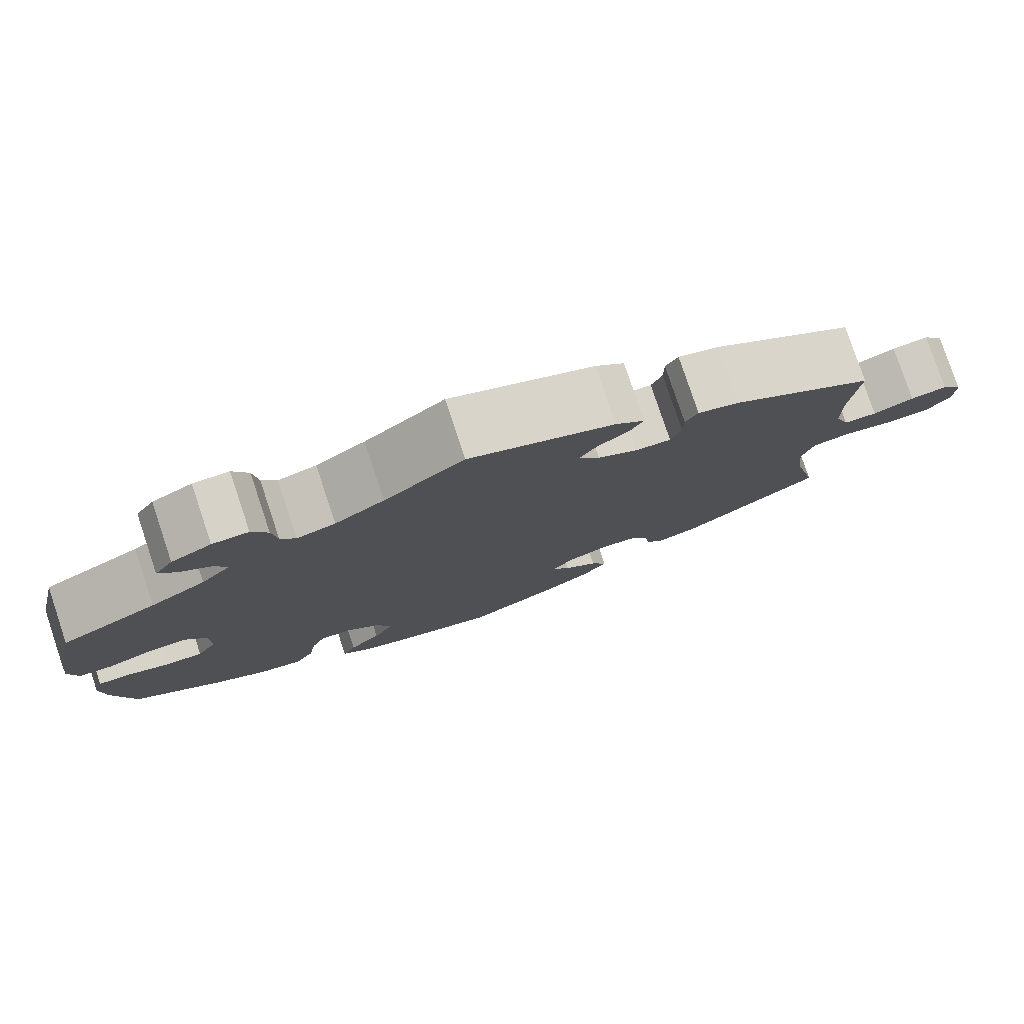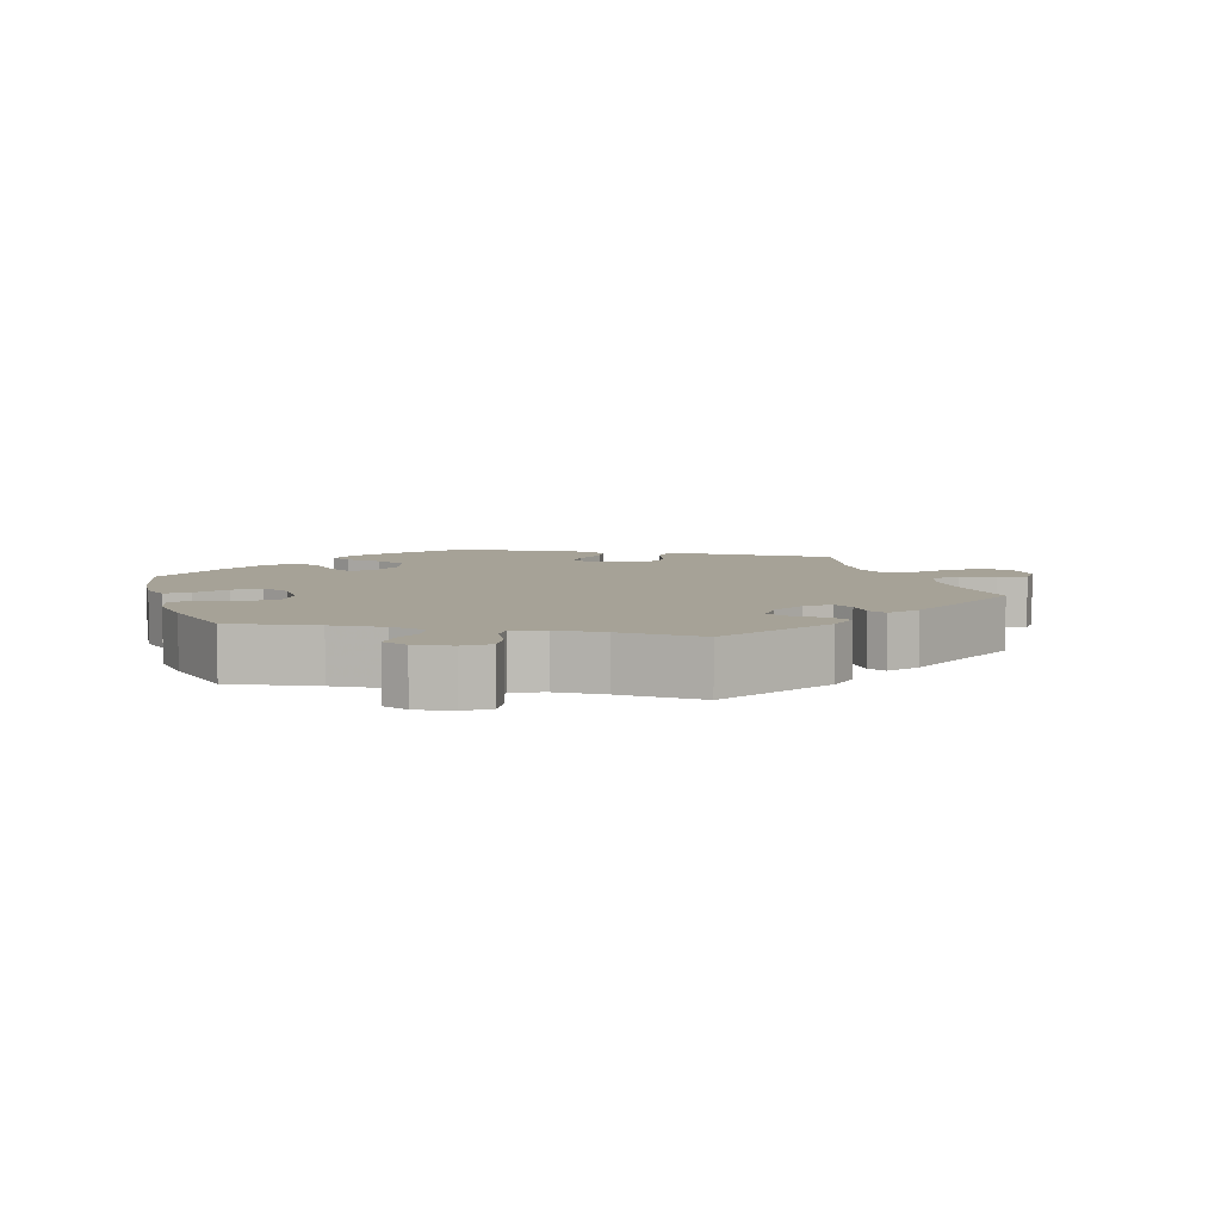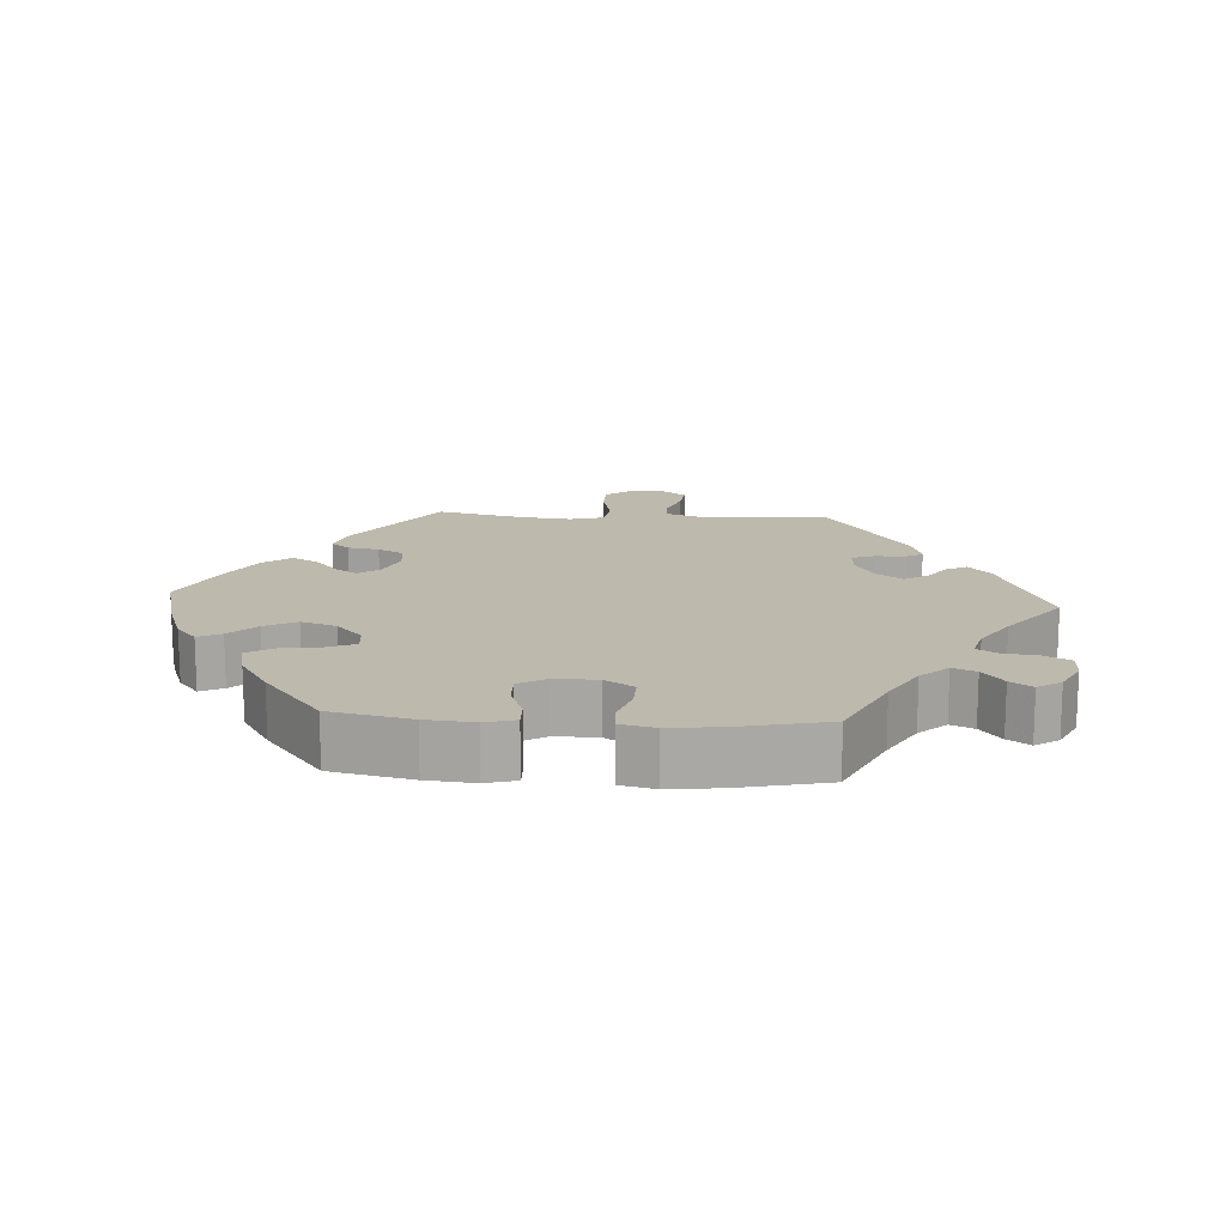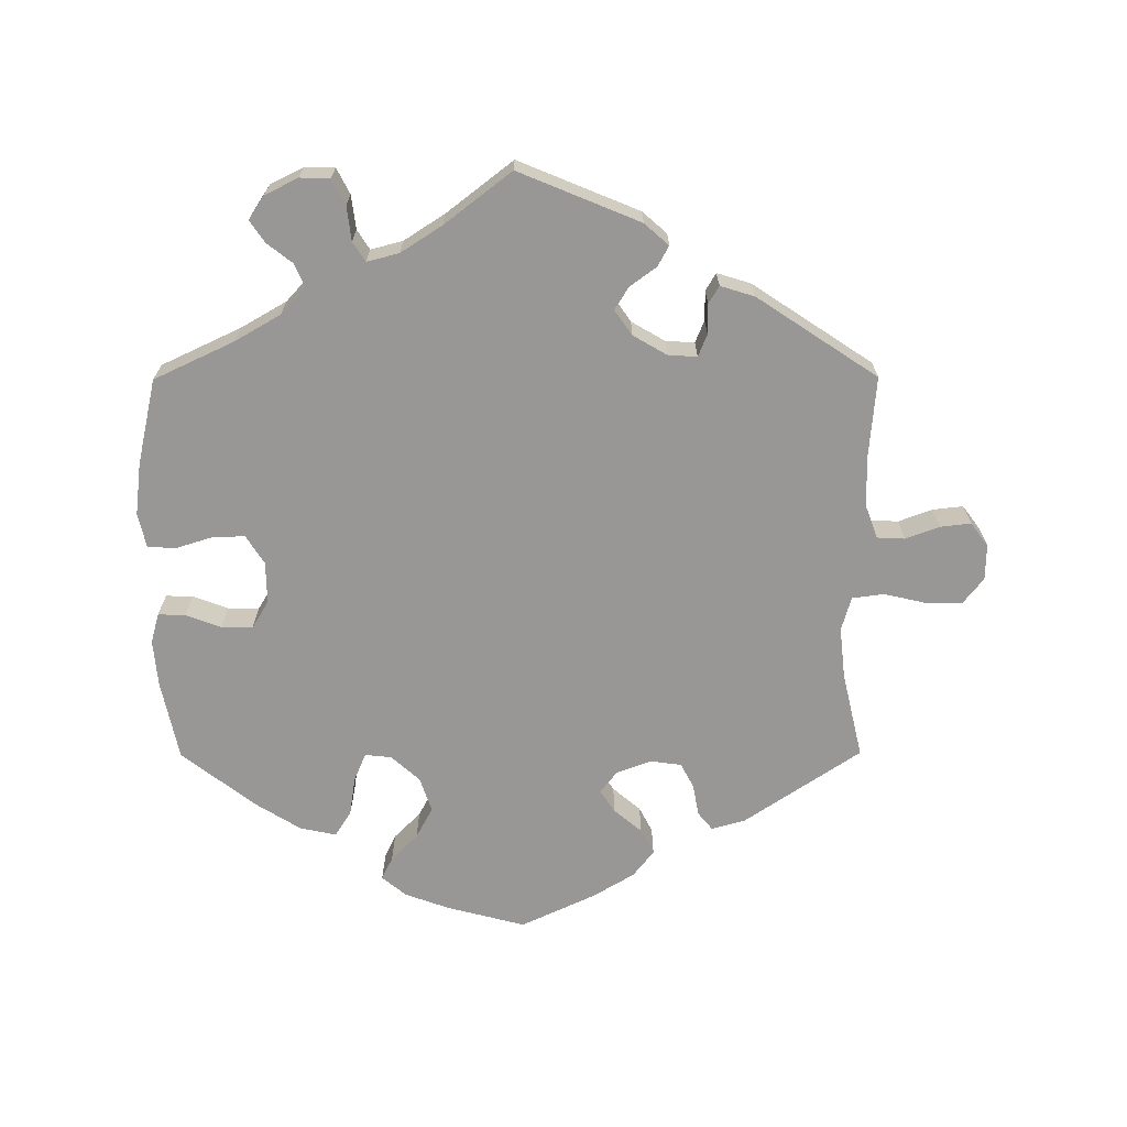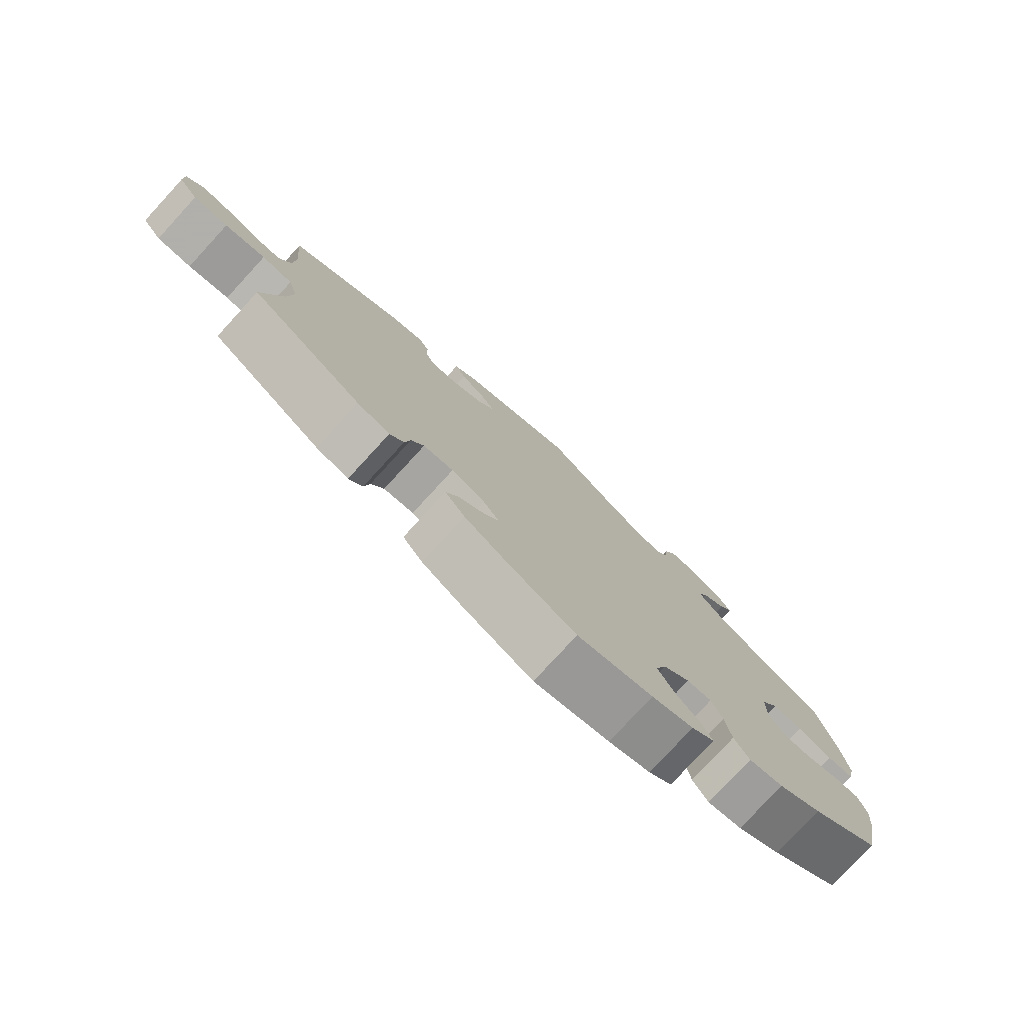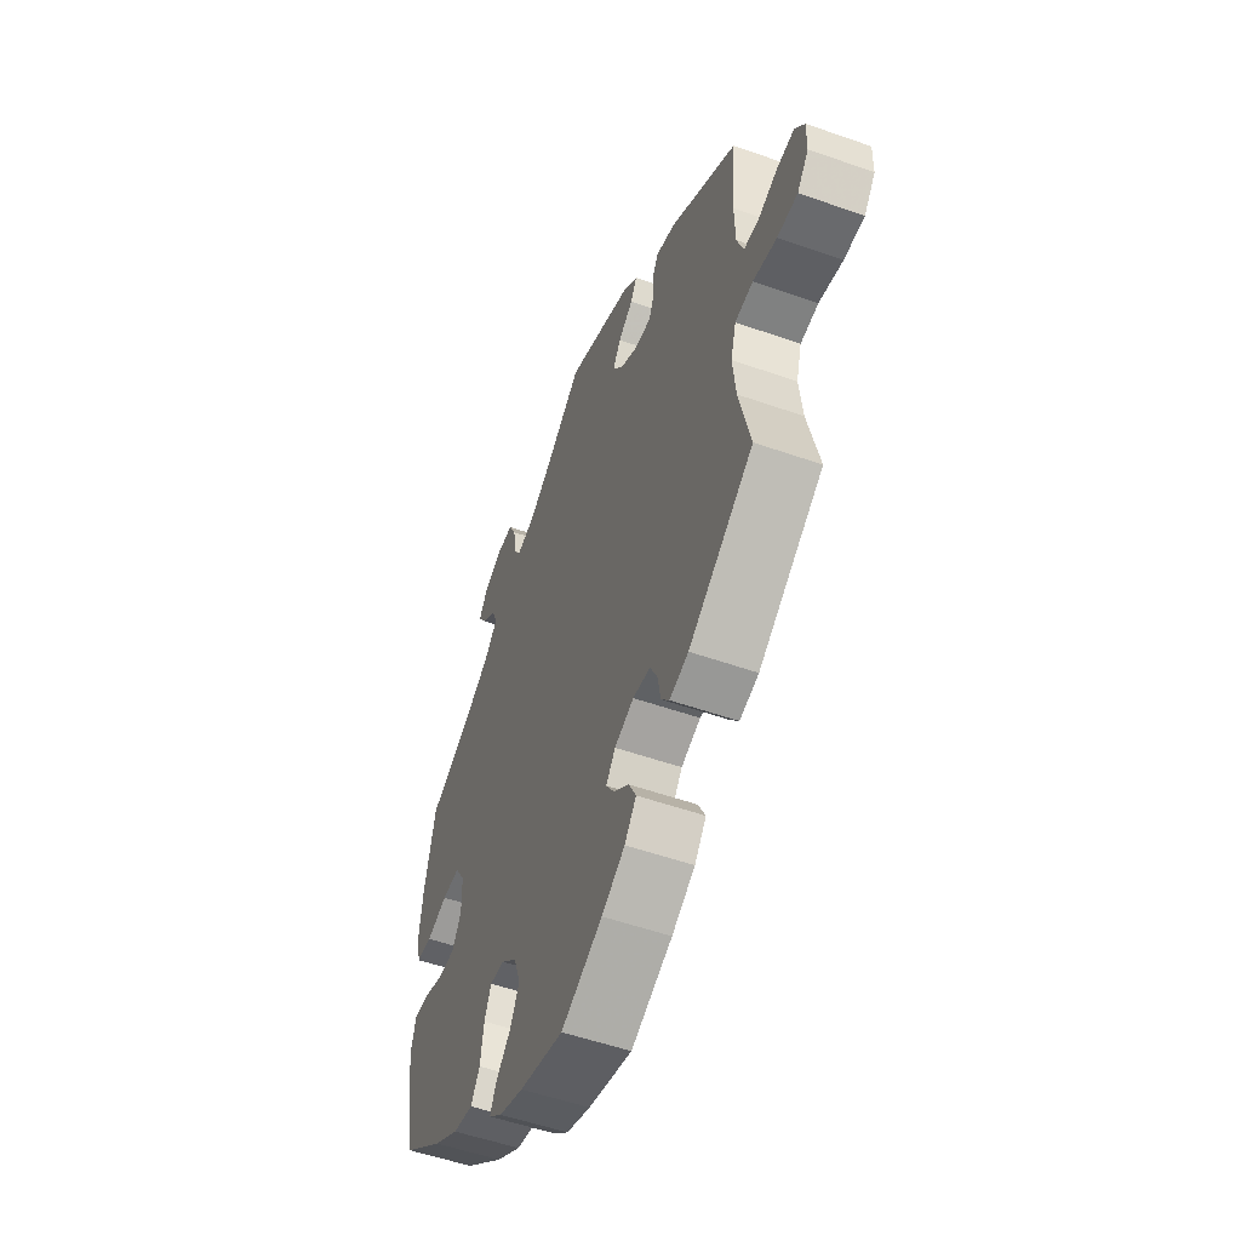
<metadata>
{"format":"obj","ext":"obj","renderer":"f3d","projection":"perspective","resolution":1024,"background":"white","views":[{"elev":79.1,"azim":-18.5,"up":"+Z"},{"elev":6.4,"azim":-17.6,"up":"+Y"},{"elev":15.1,"azim":-86.2,"up":"+Y"},{"elev":-68.3,"azim":0.2,"up":"+Y"},{"elev":-78.4,"azim":137.4,"up":"+Z"},{"elev":-53.1,"azim":69.3,"up":"+Z"}]}
</metadata>
<code>
v -0.113 0.07 -0.548
v -0.176 0.07 -0.525
v -0.211 0.07 -0.496
v -0.195 0.07 -0.463
v -0.157 0.07 -0.425
v -0.133 0.07 -0.38
v -0.15 0.07 -0.33
v -0.191 0.07 -0.293
v -0.229 0.07 -0.289
v -0.246 0.07 -0.329
v -0.255 0.07 -0.386
v -0.278 0.07 -0.422
v -0.33 0.07 -0.411
v -0.396 0.07 -0.37
v -0.501 0.07 -0.288
v -0.525 0.07 -0.174
v -0.531 0.07 -0.106
v -0.519 0.07 -0.063
v -0.48 0.07 -0.064
v -0.429 0.07 -0.083
v -0.384 0.07 -0.084
v -0.36 0.07 -0.044
v -0.361 0.07 0.016
v -0.387 0.07 0.057
v -0.433 0.07 0.056
v -0.487 0.07 0.039
v -0.527 0.07 0.042
v -0.538 0.07 0.091
v -0.529 0.07 0.165
v -0.501 0.07 0.289
v -0.386 0.07 0.343
v -0.32 0.07 0.381
v -0.285 0.07 0.419
v -0.299 0.07 0.452
v -0.336 0.07 0.481
v -0.357 0.07 0.512
v -0.335 0.07 0.545
v -0.287 0.07 0.569
v -0.244 0.07 0.568
v -0.225 0.07 0.531
v -0.219 0.07 0.482
v -0.201 0.07 0.454
v -0.155 0.07 0.466
v -0.096 0.07 0.504
v 0 0.07 0.578
v 0.174 0.07 0.506
v 0.209 0.07 0.475
v 0.193 0.07 0.446
v 0.155 0.07 0.418
v 0.135 0.07 0.386
v 0.16 0.07 0.35
v 0.208 0.07 0.322
v 0.25 0.07 0.319
v 0.263 0.07 0.351
v 0.263 0.07 0.394
v 0.278 0.07 0.419
v 0.327 0.07 0.404
v 0.5 0.07 0.289
v 0.49 0.07 0.169
v 0.492 0.07 0.099
v 0.509 0.07 0.052
v 0.549 0.07 0.05
v 0.598 0.07 0.068
v 0.642 0.07 0.073
v 0.667 0.07 0.039
v 0.666 0.07 -0.012
v 0.637 0.07 -0.049
v 0.585 0.07 -0.049
v 0.524 0.07 -0.035
v 0.478 0.07 -0.041
v 0.464 0.07 -0.09
v 0.472 0.07 -0.164
v 0.501 0.07 -0.288
v 0.334 0.07 -0.4
v 0.285 0.07 -0.414
v 0.264 0.07 -0.388
v 0.256 0.07 -0.343
v 0.237 0.07 -0.307
v 0.192 0.07 -0.301
v 0.142 0.07 -0.32
v 0.118 0.07 -0.351
v 0.139 0.07 -0.383
v 0.179 0.07 -0.417
v 0.198 0.07 -0.454
v 0.168 0.07 -0.492
v 0.108 0.07 -0.528
v 0.001 0.07 -0.578
v -0.113 0 -0.548
v -0.176 0 -0.525
v -0.211 0 -0.496
v -0.195 0 -0.463
v -0.157 0 -0.425
v -0.133 0 -0.38
v -0.15 0 -0.33
v -0.191 0 -0.293
v -0.229 0 -0.289
v -0.246 0 -0.329
v -0.255 0 -0.386
v -0.278 0 -0.422
v -0.33 0 -0.411
v -0.396 0 -0.37
v -0.501 0 -0.288
v -0.525 0 -0.174
v -0.531 0 -0.106
v -0.519 0 -0.063
v -0.48 0 -0.064
v -0.429 0 -0.083
v -0.384 0 -0.084
v -0.36 0 -0.044
v -0.361 0 0.016
v -0.387 0 0.057
v -0.433 0 0.056
v -0.487 0 0.039
v -0.527 0 0.042
v -0.538 0 0.091
v -0.529 0 0.165
v -0.501 0 0.289
v -0.386 0 0.343
v -0.32 0 0.381
v -0.285 0 0.419
v -0.299 0 0.452
v -0.336 0 0.481
v -0.357 0 0.512
v -0.335 0 0.545
v -0.287 0 0.569
v -0.244 0 0.568
v -0.225 0 0.531
v -0.219 0 0.482
v -0.201 0 0.454
v -0.155 0 0.466
v -0.096 0 0.504
v 0 0 0.578
v 0.174 0 0.506
v 0.209 0 0.475
v 0.193 0 0.446
v 0.155 0 0.418
v 0.135 0 0.386
v 0.16 0 0.35
v 0.208 0 0.322
v 0.25 0 0.319
v 0.263 0 0.351
v 0.263 0 0.394
v 0.278 0 0.419
v 0.327 0 0.404
v 0.5 0 0.289
v 0.49 0 0.169
v 0.492 0 0.099
v 0.509 0 0.052
v 0.549 0 0.05
v 0.598 0 0.068
v 0.642 0 0.073
v 0.667 0 0.039
v 0.666 0 -0.012
v 0.637 0 -0.049
v 0.585 0 -0.049
v 0.524 0 -0.035
v 0.478 0 -0.041
v 0.464 0 -0.09
v 0.472 0 -0.164
v 0.501 0 -0.288
v 0.334 0 -0.4
v 0.285 0 -0.414
v 0.264 0 -0.388
v 0.256 0 -0.343
v 0.237 0 -0.307
v 0.192 0 -0.301
v 0.142 0 -0.32
v 0.118 0 -0.351
v 0.139 0 -0.383
v 0.179 0 -0.417
v 0.198 0 -0.454
v 0.168 0 -0.492
v 0.108 0 -0.528
v 0.001 0 -0.578
f 82 83 84 85
f 81 82 85 86
f 74 75 76 77
f 72 73 74 77
f 71 72 77 78
f 70 71 78 79
f 66 67 68 69
f 66 69 70
f 65 66 70
f 62 63 64 65
f 61 62 65 70
f 60 61 70 79
f 56 57 58 59
f 54 55 56 59
f 53 54 59 60
f 52 53 60 79
f 46 47 48 49
f 44 45 46 49
f 43 44 49 50
f 42 43 50 51
f 38 39 40 41
f 38 41 42
f 37 38 42
f 34 35 36 37
f 33 34 37 42
f 32 33 42 51
f 28 29 30 31
f 25 26 27 28
f 24 25 28 31
f 23 24 31 32
f 17 18 19 20
f 17 20 21
f 16 17 21
f 15 16 21
f 14 15 21 22
f 10 11 12 13
f 9 10 13 14
f 2 3 4 5
f 2 5 6
f 1 2 6
f 81 86 87 1
f 51 52 79 80
f 22 23 32 51
f 9 14 22 51
f 8 9 51 80
f 7 8 80 81
f 81 1 6
f 6 7 81
f 172 171 170 169
f 173 172 169 168
f 164 163 162 161
f 164 161 160 159
f 165 164 159 158
f 166 165 158 157
f 156 155 154 153
f 157 156 153
f 157 153 152
f 152 151 150 149
f 157 152 149 148
f 166 157 148 147
f 146 145 144 143
f 146 143 142 141
f 147 146 141 140
f 166 147 140 139
f 136 135 134 133
f 136 133 132 131
f 137 136 131 130
f 138 137 130 129
f 128 127 126 125
f 129 128 125
f 129 125 124
f 124 123 122 121
f 129 124 121 120
f 138 129 120 119
f 118 117 116 115
f 115 114 113 112
f 118 115 112 111
f 119 118 111 110
f 107 106 105 104
f 108 107 104
f 108 104 103
f 108 103 102
f 109 108 102 101
f 100 99 98 97
f 101 100 97 96
f 92 91 90 89
f 93 92 89
f 93 89 88
f 88 174 173 168
f 167 166 139 138
f 138 119 110 109
f 138 109 101 96
f 167 138 96 95
f 168 167 95 94
f 93 88 168
f 168 94 93
f 1 88 89 2
f 2 89 90 3
f 3 90 91 4
f 4 91 92 5
f 5 92 93 6
f 6 93 94 7
f 7 94 95 8
f 8 95 96 9
f 9 96 97 10
f 10 97 98 11
f 11 98 99 12
f 12 99 100 13
f 13 100 101 14
f 14 101 102 15
f 15 102 103 16
f 16 103 104 17
f 17 104 105 18
f 18 105 106 19
f 19 106 107 20
f 20 107 108 21
f 21 108 109 22
f 22 109 110 23
f 23 110 111 24
f 24 111 112 25
f 25 112 113 26
f 26 113 114 27
f 27 114 115 28
f 28 115 116 29
f 29 116 117 30
f 30 117 118 31
f 31 118 119 32
f 32 119 120 33
f 33 120 121 34
f 34 121 122 35
f 35 122 123 36
f 36 123 124 37
f 37 124 125 38
f 38 125 126 39
f 39 126 127 40
f 40 127 128 41
f 41 128 129 42
f 42 129 130 43
f 43 130 131 44
f 44 131 132 45
f 45 132 133 46
f 46 133 134 47
f 47 134 135 48
f 48 135 136 49
f 49 136 137 50
f 50 137 138 51
f 51 138 139 52
f 52 139 140 53
f 53 140 141 54
f 54 141 142 55
f 55 142 143 56
f 56 143 144 57
f 57 144 145 58
f 58 145 146 59
f 59 146 147 60
f 60 147 148 61
f 61 148 149 62
f 62 149 150 63
f 63 150 151 64
f 64 151 152 65
f 65 152 153 66
f 66 153 154 67
f 67 154 155 68
f 68 155 156 69
f 69 156 157 70
f 70 157 158 71
f 71 158 159 72
f 72 159 160 73
f 73 160 161 74
f 74 161 162 75
f 75 162 163 76
f 76 163 164 77
f 77 164 165 78
f 78 165 166 79
f 79 166 167 80
f 80 167 168 81
f 81 168 169 82
f 82 169 170 83
f 83 170 171 84
f 84 171 172 85
f 85 172 173 86
f 86 173 174 87
f 87 174 88 1

</code>
